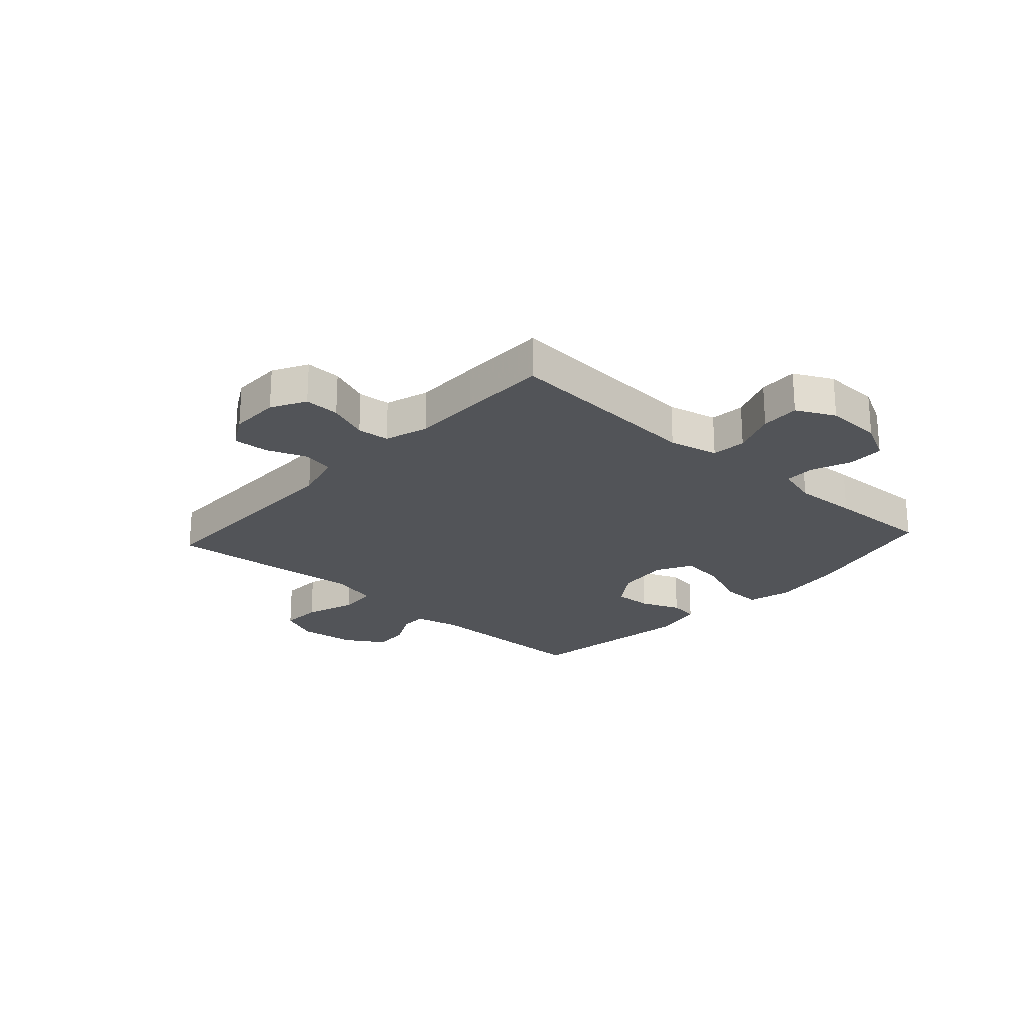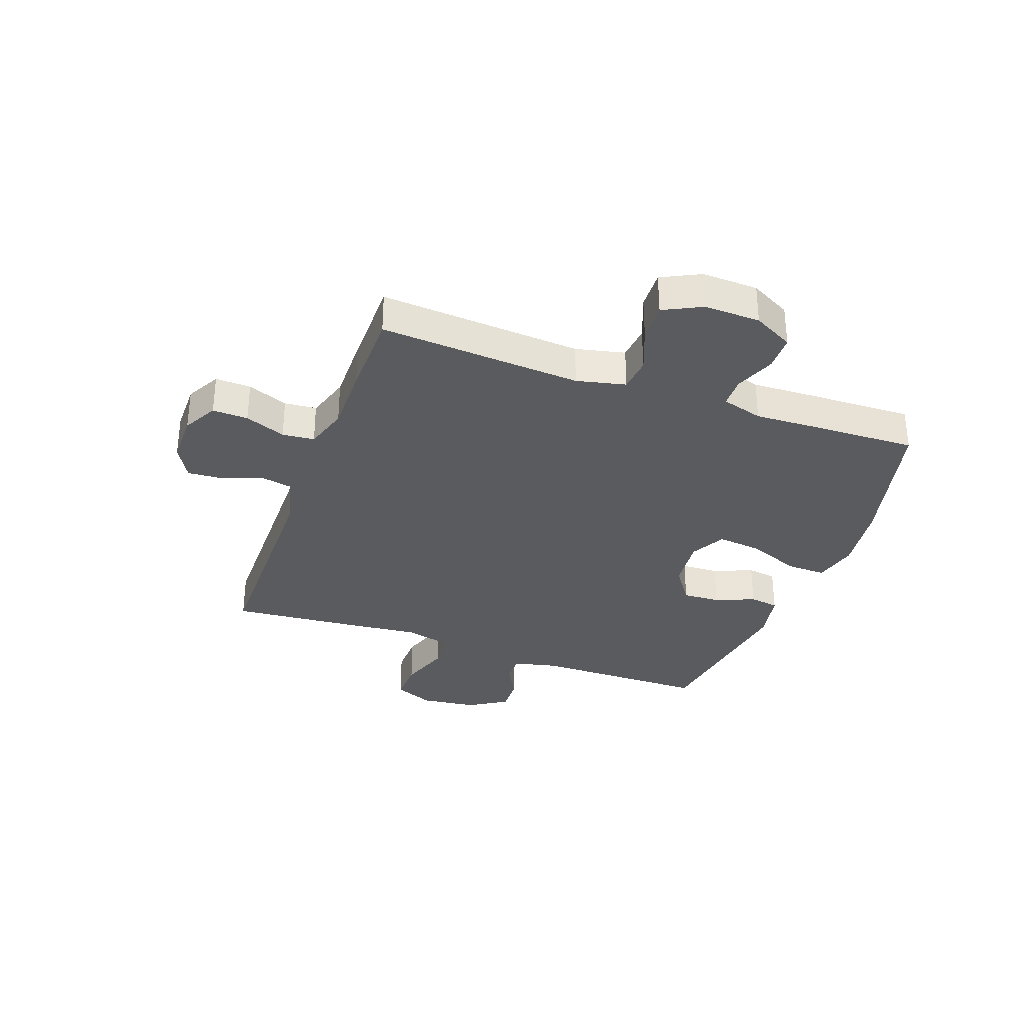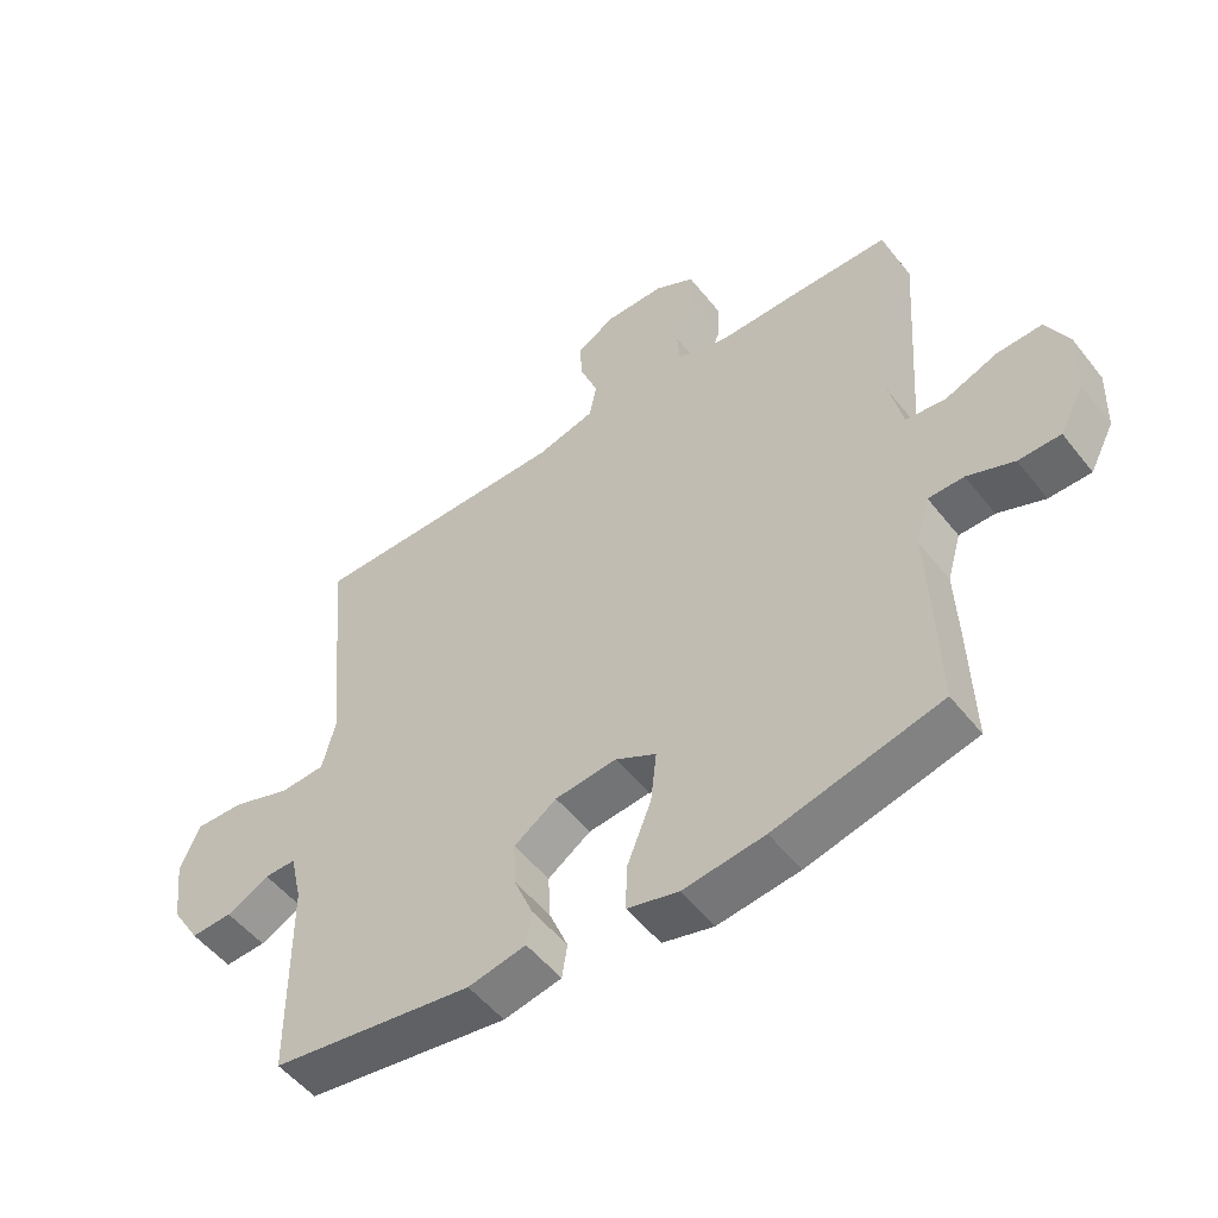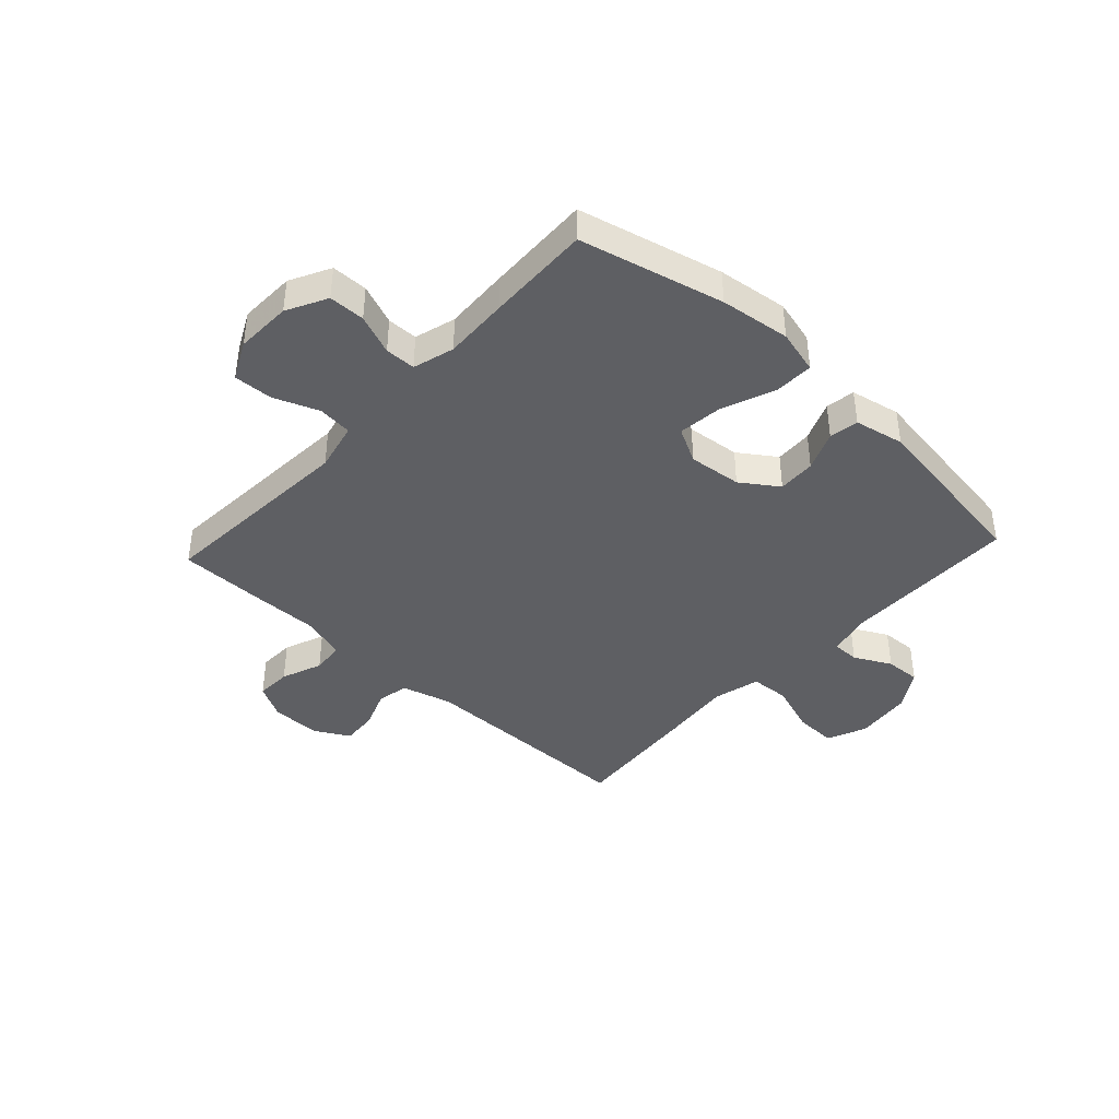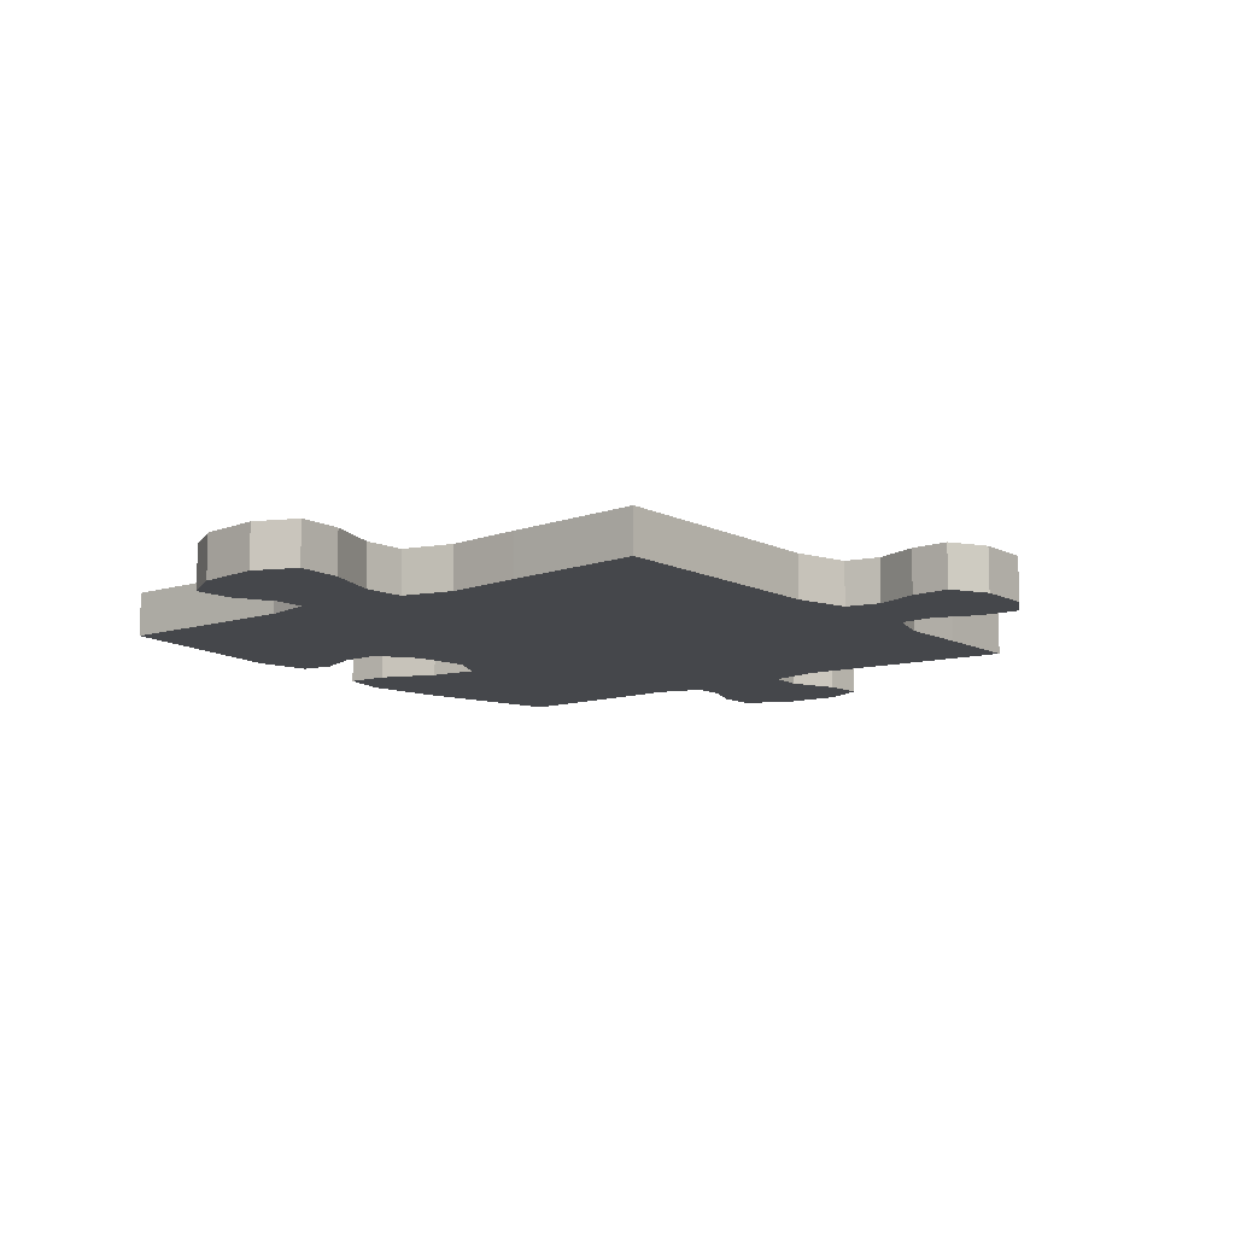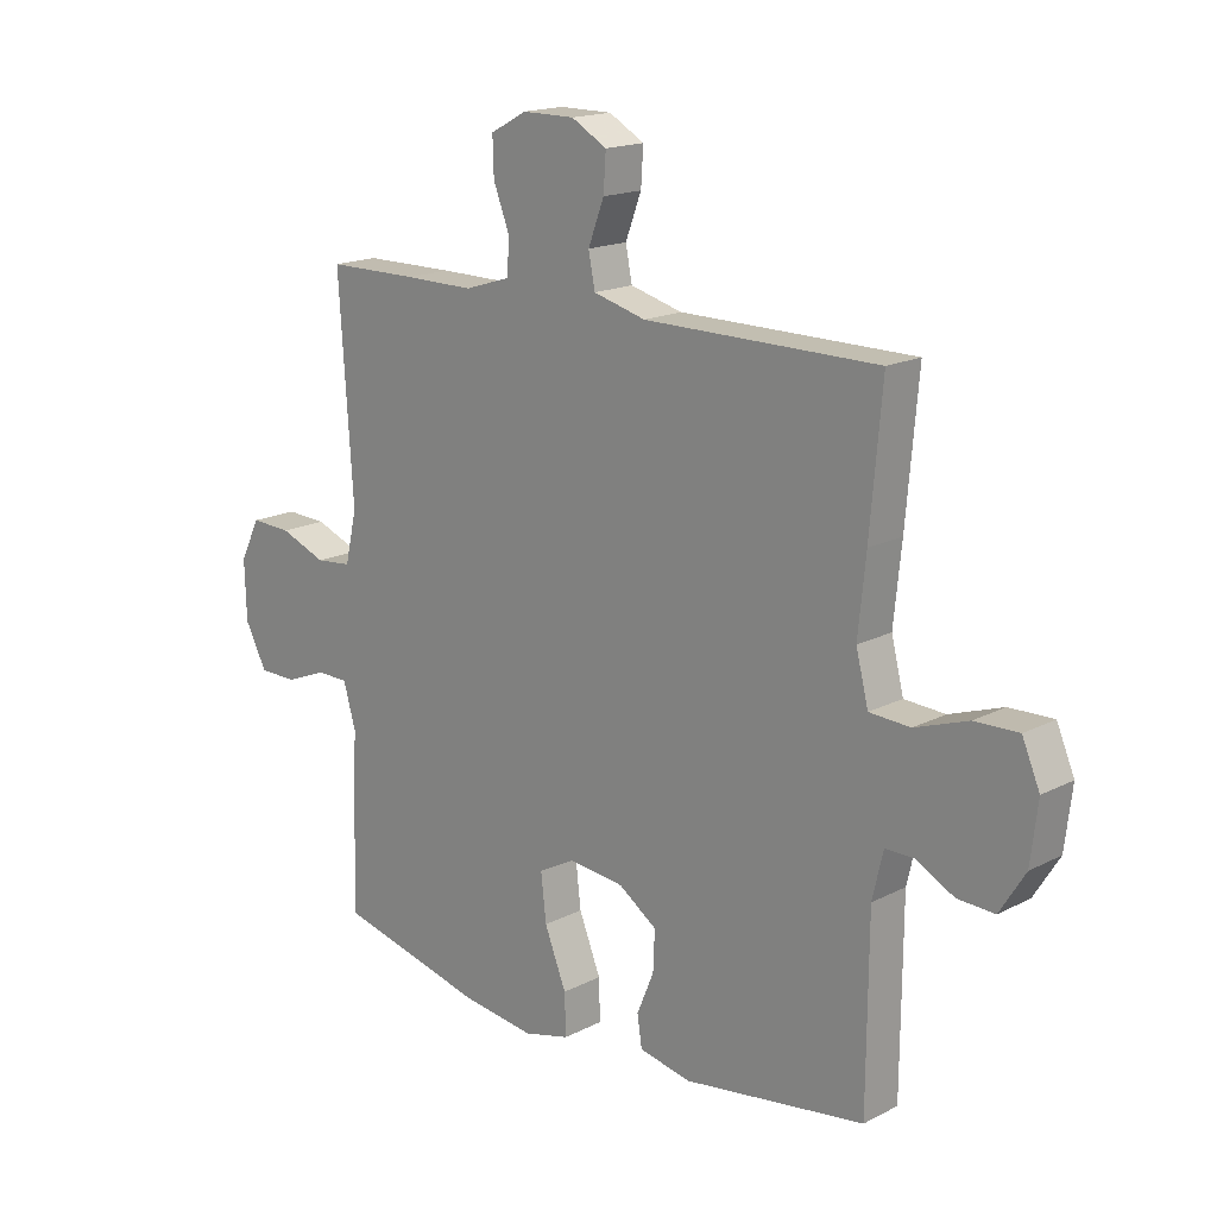
<metadata>
{"format":"obj","ext":"obj","renderer":"f3d","projection":"perspective","resolution":1024,"background":"white","views":[{"elev":-23.0,"azim":47.7,"up":"+Y"},{"elev":-33.0,"azim":70.1,"up":"+Y"},{"elev":-52.0,"azim":37.1,"up":"+Z"},{"elev":-41.0,"azim":137.2,"up":"+Y"},{"elev":-10.5,"azim":-51.9,"up":"+Y"},{"elev":16.9,"azim":-135.9,"up":"+Z"}]}
</metadata>
<code>
v -0.5 0.07 -0.5
v -0.502 0.07 -0.19
v -0.52 0.07 -0.112
v -0.568 0.07 -0.112
v -0.633 0.07 -0.146
v -0.696 0.07 -0.149
v -0.739 0.07 -0.08
v -0.751 0.07 0.02
v -0.721 0.07 0.09
v -0.647 0.07 0.088
v -0.557 0.07 0.057
v -0.488 0.07 0.061
v -0.467 0.07 0.144
v -0.48 0.07 0.271
v -0.5 0.07 0.5
v -0.104 0.07 0.502
v -0.015 0.07 0.526
v -0.004 0.07 0.582
v -0.031 0.07 0.653
v -0.035 0.07 0.715
v 0.025 0.07 0.749
v 0.114 0.07 0.749
v 0.175 0.07 0.716
v 0.173 0.07 0.653
v 0.145 0.07 0.581
v 0.15 0.07 0.524
v 0.227 0.07 0.5
v 0.345 0.07 0.501
v 0.5 0.07 0.5
v 0.476 0.07 0.142
v 0.496 0.07 0.055
v 0.557 0.07 0.049
v 0.636 0.07 0.08
v 0.705 0.07 0.083
v 0.739 0.07 0.015
v 0.736 0.07 -0.084
v 0.699 0.07 -0.155
v 0.635 0.07 -0.156
v 0.564 0.07 -0.128
v 0.51 0.07 -0.129
v 0.489 0.07 -0.202
v 0.494 0.07 -0.316
v 0.5 0.07 -0.5
v 0.247 0.07 -0.562
v 0.123 0.07 -0.578
v 0.045 0.07 -0.558
v 0.047 0.07 -0.488
v 0.084 0.07 -0.395
v 0.093 0.07 -0.316
v 0.031 0.07 -0.283
v -0.063 0.07 -0.293
v -0.128 0.07 -0.338
v -0.125 0.07 -0.405
v -0.096 0.07 -0.475
v -0.104 0.07 -0.527
v -0.192 0.07 -0.545
v -0.5 0 -0.5
v -0.502 0 -0.19
v -0.52 0 -0.112
v -0.568 0 -0.112
v -0.633 0 -0.146
v -0.696 0 -0.149
v -0.739 0 -0.08
v -0.751 0 0.02
v -0.721 0 0.09
v -0.647 0 0.088
v -0.557 0 0.057
v -0.488 0 0.061
v -0.467 0 0.144
v -0.48 0 0.271
v -0.5 0 0.5
v -0.104 0 0.502
v -0.015 0 0.526
v -0.004 0 0.582
v -0.031 0 0.653
v -0.035 0 0.715
v 0.025 0 0.749
v 0.114 0 0.749
v 0.175 0 0.716
v 0.173 0 0.653
v 0.145 0 0.581
v 0.15 0 0.524
v 0.227 0 0.5
v 0.345 0 0.501
v 0.5 0 0.5
v 0.476 0 0.142
v 0.496 0 0.055
v 0.557 0 0.049
v 0.636 0 0.08
v 0.705 0 0.083
v 0.739 0 0.015
v 0.736 0 -0.084
v 0.699 0 -0.155
v 0.635 0 -0.156
v 0.564 0 -0.128
v 0.51 0 -0.129
v 0.489 0 -0.202
v 0.494 0 -0.316
v 0.5 0 -0.5
v 0.247 0 -0.562
v 0.123 0 -0.578
v 0.045 0 -0.558
v 0.047 0 -0.488
v 0.084 0 -0.395
v 0.093 0 -0.316
v 0.031 0 -0.283
v -0.063 0 -0.293
v -0.128 0 -0.338
v -0.125 0 -0.405
v -0.096 0 -0.475
v -0.104 0 -0.527
v -0.192 0 -0.545
f 56 1 2
f 55 56 2
f 54 55 2
f 53 54 2
f 52 53 2 3
f 51 52 3
f 50 51 3
f 46 47 48
f 45 46 48
f 44 45 48
f 43 44 48
f 42 43 48
f 41 42 48
f 40 41 48 49
f 37 38 39
f 36 37 39
f 35 36 39
f 34 35 39
f 33 34 39
f 32 33 39
f 31 32 39 40
f 40 49 50
f 31 40 50
f 30 31 50
f 30 50 3
f 29 30 3
f 28 29 3
f 27 28 3
f 23 24 25
f 22 23 25
f 21 22 25
f 20 21 25
f 19 20 25
f 18 19 25
f 17 18 25 26
f 13 14 15 16
f 26 27 3
f 17 26 3
f 16 17 3
f 13 16 3
f 12 13 3
f 9 10 11
f 8 9 11
f 7 8 11
f 6 7 11
f 5 6 11
f 4 5 11
f 3 4 11 12
f 58 57 112
f 58 112 111
f 58 111 110
f 58 110 109
f 59 58 109 108
f 59 108 107
f 59 107 106
f 104 103 102
f 104 102 101
f 104 101 100
f 104 100 99
f 104 99 98
f 104 98 97
f 105 104 97 96
f 95 94 93
f 95 93 92
f 95 92 91
f 95 91 90
f 95 90 89
f 95 89 88
f 96 95 88 87
f 106 105 96
f 106 96 87
f 106 87 86
f 59 106 86
f 59 86 85
f 59 85 84
f 59 84 83
f 81 80 79
f 81 79 78
f 81 78 77
f 81 77 76
f 81 76 75
f 81 75 74
f 82 81 74 73
f 72 71 70 69
f 59 83 82
f 59 82 73
f 59 73 72
f 59 72 69
f 59 69 68
f 67 66 65
f 67 65 64
f 67 64 63
f 67 63 62
f 67 62 61
f 67 61 60
f 68 67 60 59
f 1 57 58 2
f 2 58 59 3
f 3 59 60 4
f 4 60 61 5
f 5 61 62 6
f 6 62 63 7
f 7 63 64 8
f 8 64 65 9
f 9 65 66 10
f 10 66 67 11
f 11 67 68 12
f 12 68 69 13
f 13 69 70 14
f 14 70 71 15
f 15 71 72 16
f 16 72 73 17
f 17 73 74 18
f 18 74 75 19
f 19 75 76 20
f 20 76 77 21
f 21 77 78 22
f 22 78 79 23
f 23 79 80 24
f 24 80 81 25
f 25 81 82 26
f 26 82 83 27
f 27 83 84 28
f 28 84 85 29
f 29 85 86 30
f 30 86 87 31
f 31 87 88 32
f 32 88 89 33
f 33 89 90 34
f 34 90 91 35
f 35 91 92 36
f 36 92 93 37
f 37 93 94 38
f 38 94 95 39
f 39 95 96 40
f 40 96 97 41
f 41 97 98 42
f 42 98 99 43
f 43 99 100 44
f 44 100 101 45
f 45 101 102 46
f 46 102 103 47
f 47 103 104 48
f 48 104 105 49
f 49 105 106 50
f 50 106 107 51
f 51 107 108 52
f 52 108 109 53
f 53 109 110 54
f 54 110 111 55
f 55 111 112 56
f 56 112 57 1

</code>
